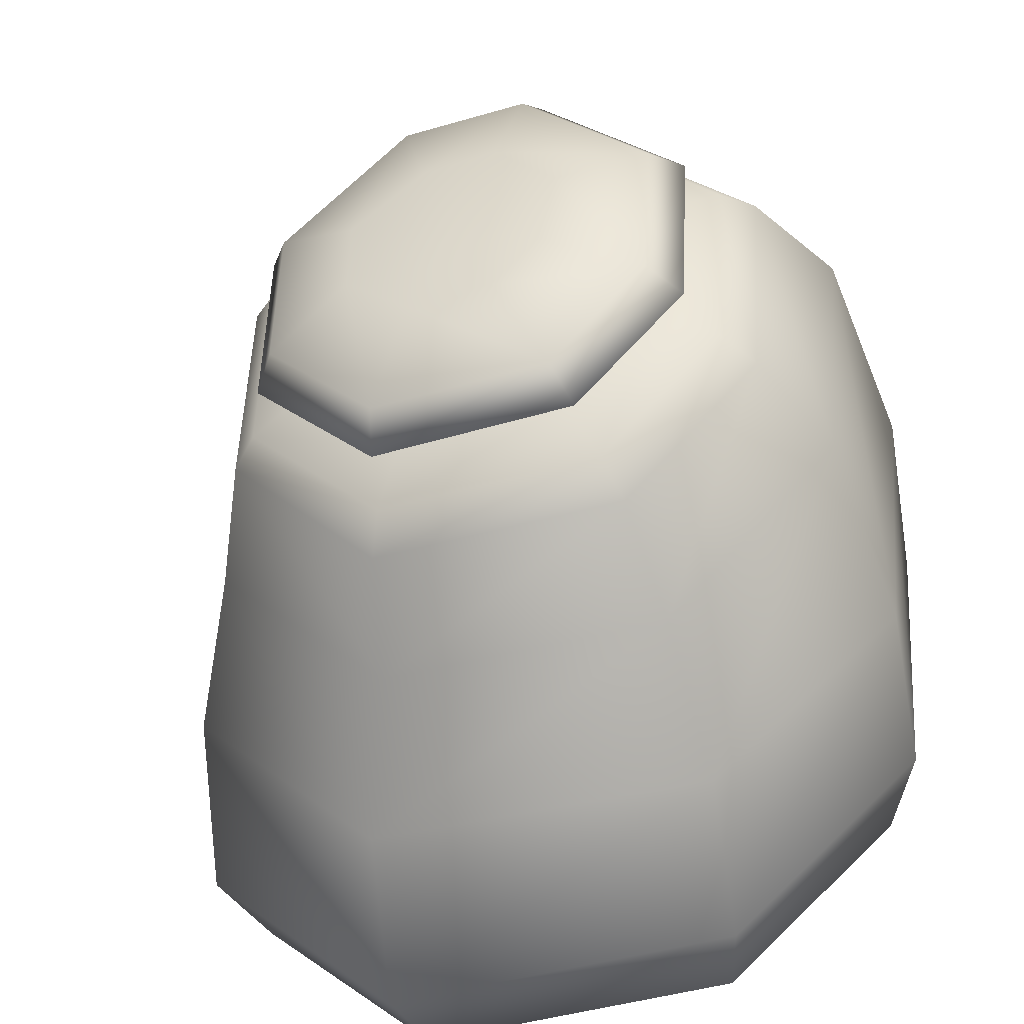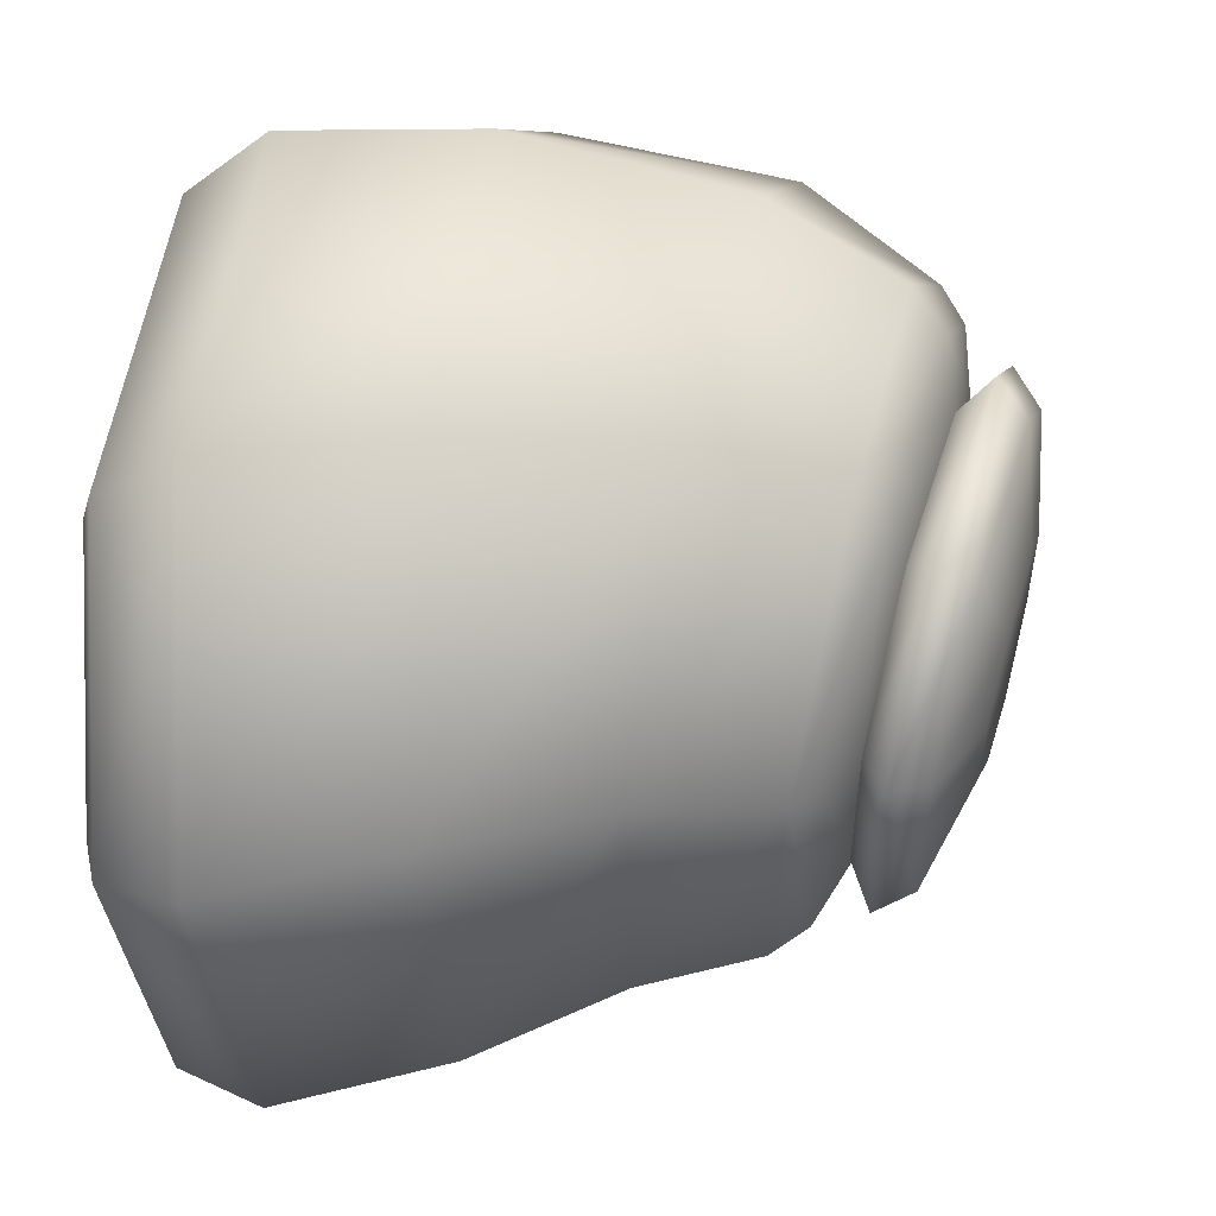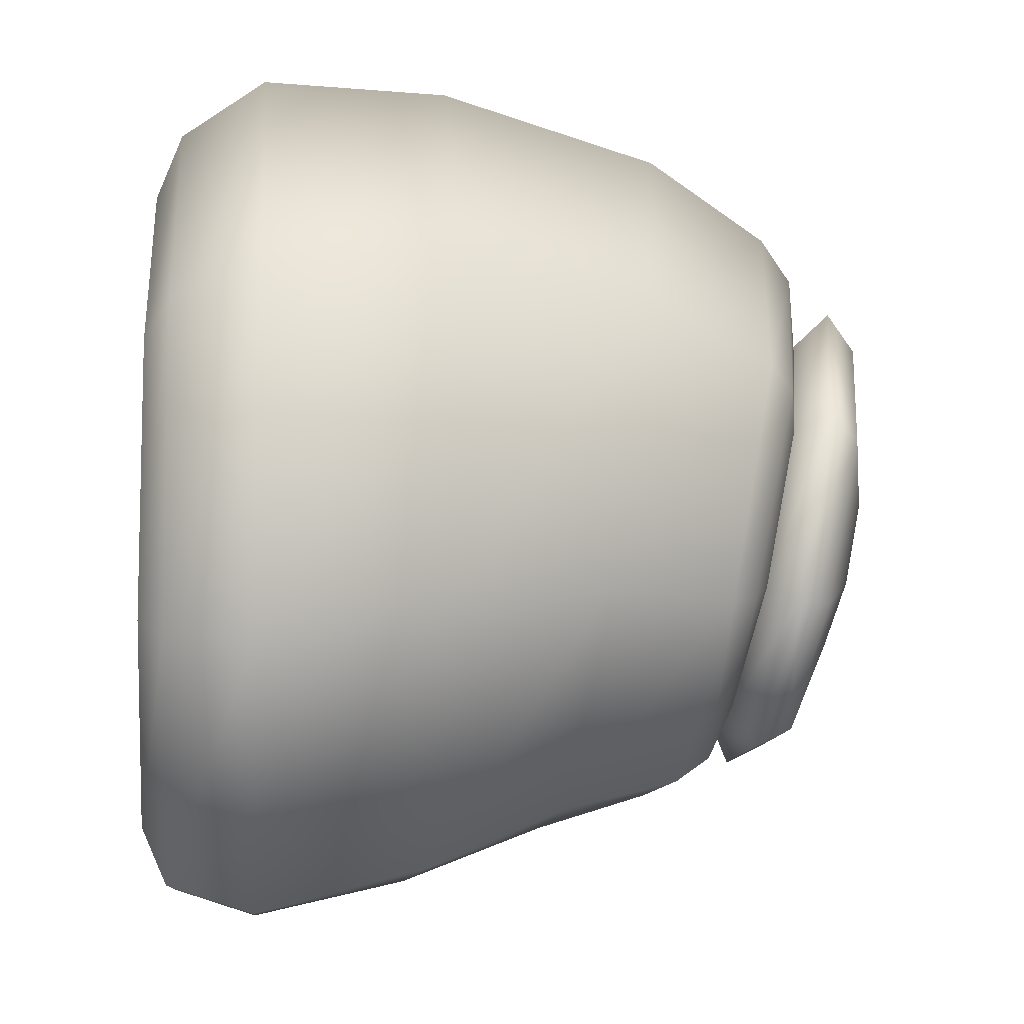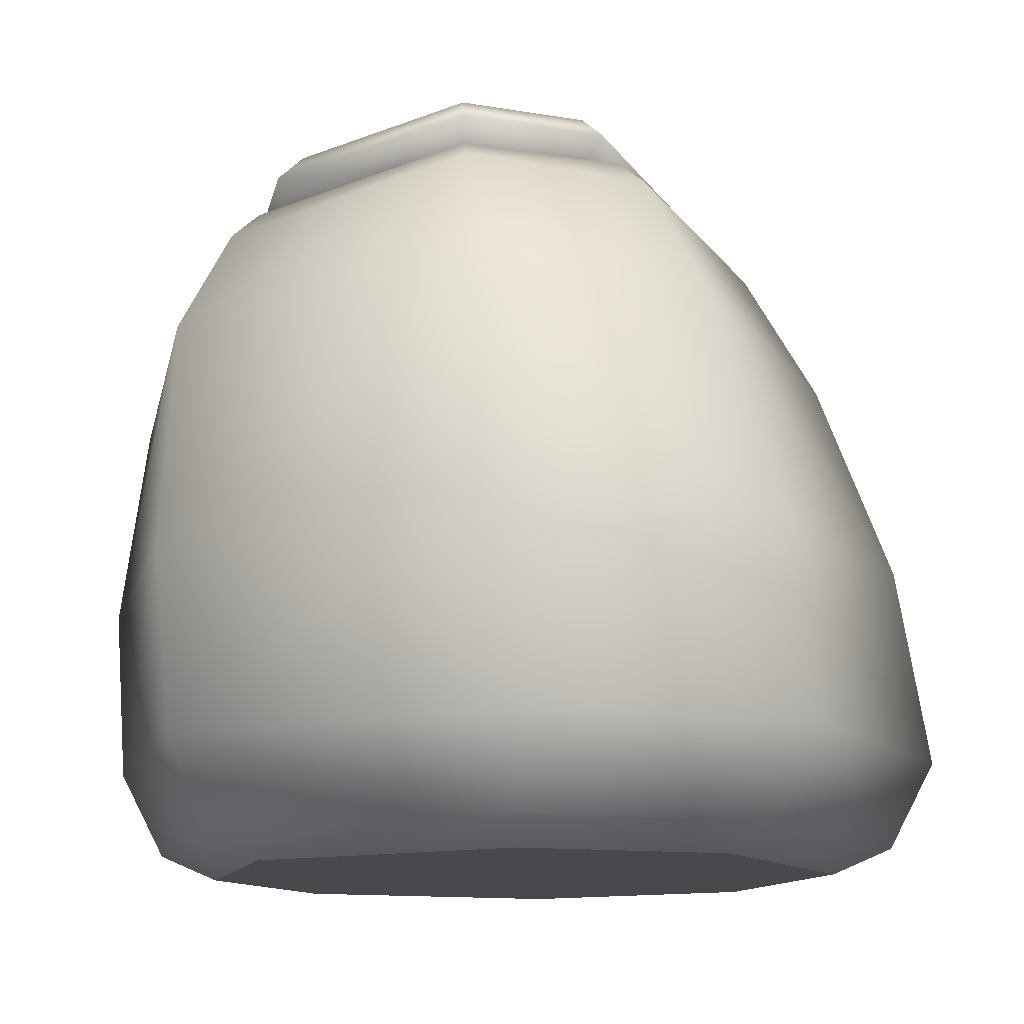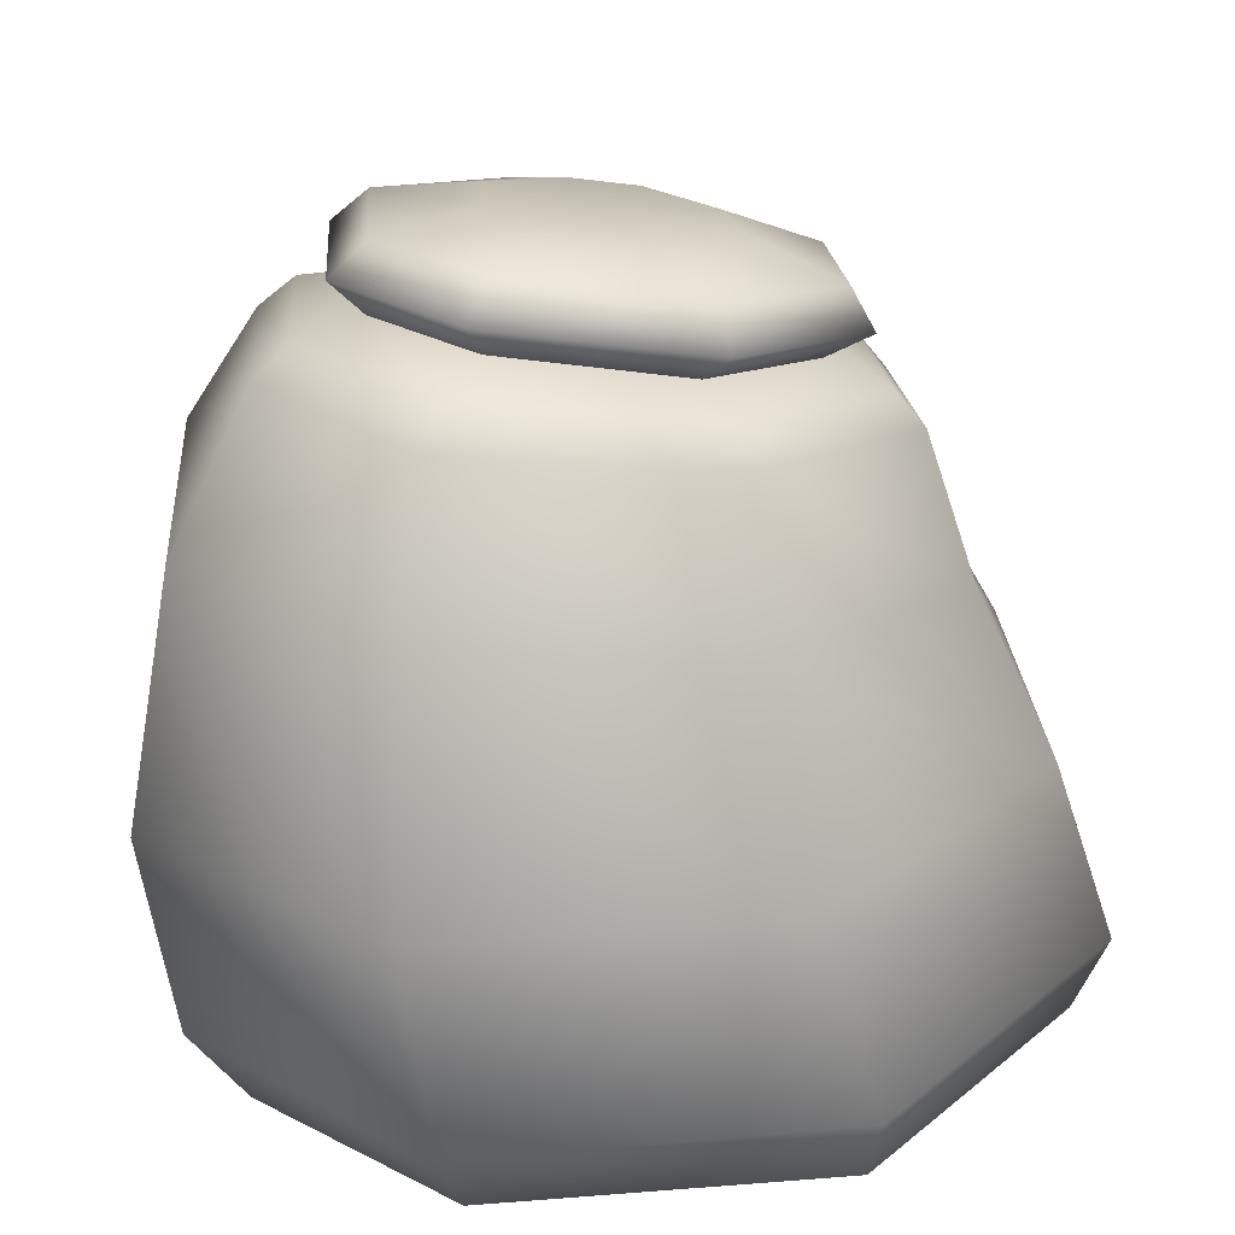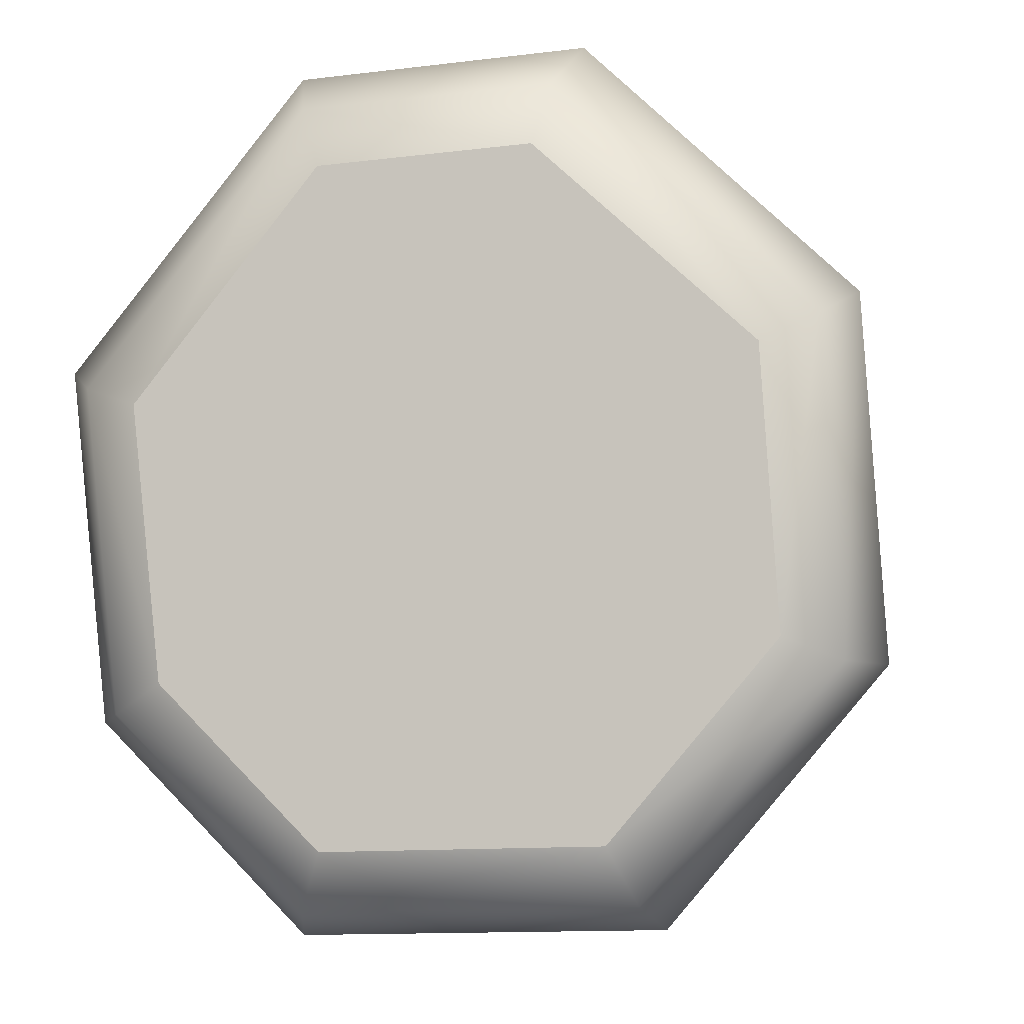
<metadata>
{"format":"obj","ext":"obj","renderer":"f3d","projection":"perspective","resolution":1024,"background":"white","views":[{"elev":-57.8,"azim":-163.9,"up":"+Z"},{"elev":11.0,"azim":101.1,"up":"+Z"},{"elev":-7.6,"azim":84.5,"up":"+Z"},{"elev":-12.3,"azim":-21.1,"up":"+Y"},{"elev":27.0,"azim":35.3,"up":"+Y"},{"elev":-4.9,"azim":11.6,"up":"+Z"}]}
</metadata>
<code>
o mesh_710.053
v 0.08022 0.7617 -0.3221
v 0.04078 0.8021 -0.2495
v 0.2507 0.7976 -0.1195
v 0.1711 0.8279 -0.0945
v 0.2289 0.8545 0.1645
v 0.1549 0.8718 0.1219
v -0.0195 0.909 0.2734
v -0.00031 0.9 0.3644
v -0.1813 0.9138 0.2652
v -0.2126 0.9034 0.3548
v -0.3344 0.874 0.07798
v -0.4151 0.8598 0.1094
v -0.3817 0.8032 -0.1714
v -0.3091 0.8345 -0.1368
v -0.2105 0.7665 -0.3345
v -0.1786 0.8101 -0.2617
v -0.5673 0.3712 0.2213
v -0.5399 0.1448 0.1907
v -0.2779 0.3857 0.5788
v -0.228 0.1448 0.572
v 0.1467 0.1448 0.5947
v 0.09989 0.7138 -0.3541
v -0.2273 0.7164 -0.3663
v 0.134 0.5582 -0.3923
v -0.2402 0.5607 -0.4146
v 0.2058 0.3715 -0.4693
v -0.2437 0.3613 -0.4921
v 0.249 0.1448 -0.5273
v -0.2183 0.1448 -0.5409
v 0.2313 0.03299 -0.4919
v -0.1891 0.03299 -0.504
v 0.1964 -0.000636 -0.4184
v -0.1592 -0.000636 -0.4287
v -0.4342 0.03299 -0.2602
v -0.3665 -0.000636 -0.2224
v -0.4785 0.03299 0.1542
v -0.404 -0.000636 0.1282
v -0.1952 0.03299 0.5037
v -0.1663 -0.000636 0.4226
v 0.1063 -0.000636 0.4387
v 0.1247 0.03299 0.5213
v 0.3841 -0.000636 0.1854
v 0.4532 0.03299 0.2219
v 0.4074 -0.000636 -0.169
v 0.4806 0.03299 -0.1971
v 0.5262 0.1448 -0.1997
v -0.419 0.7575 -0.1836
v -0.4874 0.6093 -0.1824
v -0.4578 0.8186 0.1318
v -0.538 0.6739 0.1762
v -0.2271 0.8724 0.4009
v -0.2521 0.6974 0.5221
v 0.04942 0.6925 0.5219
v 0.102 0.3942 0.5968
v 0.4262 0.3942 0.2996
v 0.2651 0.8192 0.1904
v 0.2875 0.7609 -0.1269
v 0.3629 0.5914 -0.121
v 0.4656 0.3845 -0.1481
v 0.4956 0.1448 0.2659
v -0.4906 0.1448 -0.2698
v -0.5118 0.3616 -0.2369
v 0.01047 0.8579 0.4218
v 0.3358 0.6465 0.2619
f 1 2 3
f 2 4 3
f 3 4 5
f 4 6 5
f 6 7 5
f 5 7 8
f 7 9 8
f 8 9 10
f 9 11 10
f 10 11 12
f 12 11 13
f 11 14 13
f 13 14 15
f 14 16 15
f 17 18 19
f 18 20 19
f 19 20 21
f 16 1 15
f 1 22 15
f 15 22 23
f 22 24 23
f 23 24 25
f 24 26 25
f 25 26 27
f 26 28 27
f 27 28 29
f 28 30 29
f 29 30 31
f 30 32 31
f 32 33 31
f 31 33 34
f 33 35 34
f 34 35 36
f 35 37 36
f 36 37 38
f 37 39 38
f 39 40 38
f 38 40 41
f 40 42 41
f 41 42 43
f 42 44 43
f 43 44 45
f 44 32 45
f 32 30 45
f 45 30 46
f 30 28 46
f 46 28 26
f 23 25 47
f 25 48 47
f 47 48 49
f 48 50 49
f 49 50 51
f 50 52 51
f 51 52 53
f 52 54 53
f 53 54 55
f 8 56 5
f 5 56 57
f 56 58 57
f 5 57 3
f 3 57 1
f 1 57 22
f 22 57 24
f 57 58 24
f 24 58 26
f 58 59 26
f 26 59 46
f 59 55 46
f 46 55 60
f 55 54 60
f 60 54 21
f 21 54 19
f 54 52 19
f 19 52 17
f 52 50 17
f 16 2 1
f 46 60 45
f 45 60 43
f 60 21 43
f 43 21 41
f 21 20 41
f 41 20 38
f 20 18 38
f 38 18 36
f 36 18 34
f 34 18 61
f 18 17 61
f 61 17 62
f 17 50 62
f 62 50 48
f 15 23 13
f 23 47 13
f 13 47 12
f 47 49 12
f 12 49 10
f 49 51 10
f 10 51 8
f 51 63 8
f 8 63 56
f 63 64 56
f 56 64 58
f 58 64 59
f 59 64 55
f 55 64 53
f 64 63 53
f 53 63 51
f 34 61 31
f 31 61 29
f 61 62 29
f 29 62 27
f 62 48 27
f 27 48 25
o mesh_710.052
v 0.1063 -0.000636 0.4387
v 0.005064 -0.000636 -0.01463
v 0.3841 -0.000636 0.1854
v 0.4074 -0.000636 -0.169
v 0.1964 -0.000636 -0.4184
v -0.1592 -0.000636 -0.4287
v -0.3665 -0.000636 -0.2224
v -0.404 -0.000636 0.1282
v -0.1663 -0.000636 0.4226
v 0.06198 0.9819 0.03146
v 0.0702 0.9596 -0.07862
v -0.0714 0.9728 -0.03308
v -0.009748 0.9455 -0.1575
v -0.1225 0.9489 -0.1629
v -0.1887 0.9641 -0.09997
v -0.01037 0.9941 0.2664
v 0.172 0.9552 0.1079
v 0.1889 0.9093 -0.1184
v 0.05268 0.8823 -0.2805
v -0.1791 0.8893 -0.2916
v -0.3152 0.9206 -0.1623
v -0.2189 0.9859 0.01825
v -0.1402 1.002 0.1138
v -0.04042 0.9999 0.1085
v -0.1796 0.9992 0.2578
v -0.3414 0.9664 0.06138
v -0.1786 0.8101 -0.2617
v -0.3091 0.8345 -0.1368
v -0.3527 0.8727 -0.1708
v -0.3344 0.874 0.07798
v -0.3826 0.925 0.0844
v -0.1813 0.9138 0.2652
v -0.1979 0.9624 0.3085
v -0.0195 0.909 0.2734
v -0.004879 0.9567 0.3183
v 0.1549 0.8718 0.1219
v -0.1974 0.8371 -0.3183
v 0.06705 0.829 -0.3057
v 0.2225 0.8598 -0.1207
v 0.2032 0.9122 0.1375
v 0.1711 0.8279 -0.0945
v 0.04078 0.8021 -0.2495
f 65 66 67
f 67 66 68
f 68 66 69
f 69 66 70
f 70 66 71
f 71 66 72
f 72 66 73
f 66 65 73
f 74 75 76
f 75 77 76
f 77 78 76
f 76 78 79
f 80 81 74
f 81 82 74
f 74 82 75
f 82 83 75
f 75 83 77
f 83 84 77
f 77 84 78
f 84 85 78
f 78 85 79
f 85 86 79
f 79 86 76
f 86 87 76
f 87 88 76
f 76 88 74
f 74 88 80
f 80 88 89
f 88 87 89
f 89 87 90
f 87 86 90
f 90 86 85
f 91 92 93
f 92 94 93
f 93 94 95
f 94 96 95
f 95 96 97
f 96 98 97
f 97 98 99
f 98 100 99
f 101 84 102
f 84 83 102
f 102 83 103
f 83 82 103
f 82 81 103
f 81 104 103
f 103 104 105
f 105 104 100
f 100 104 99
f 104 81 99
f 81 80 99
f 99 80 97
f 80 89 97
f 97 89 95
f 89 90 95
f 90 85 95
f 95 85 93
f 85 84 93
f 84 101 93
f 93 101 91
f 101 102 91
f 91 102 106
f 102 103 106
f 106 103 105

</code>
